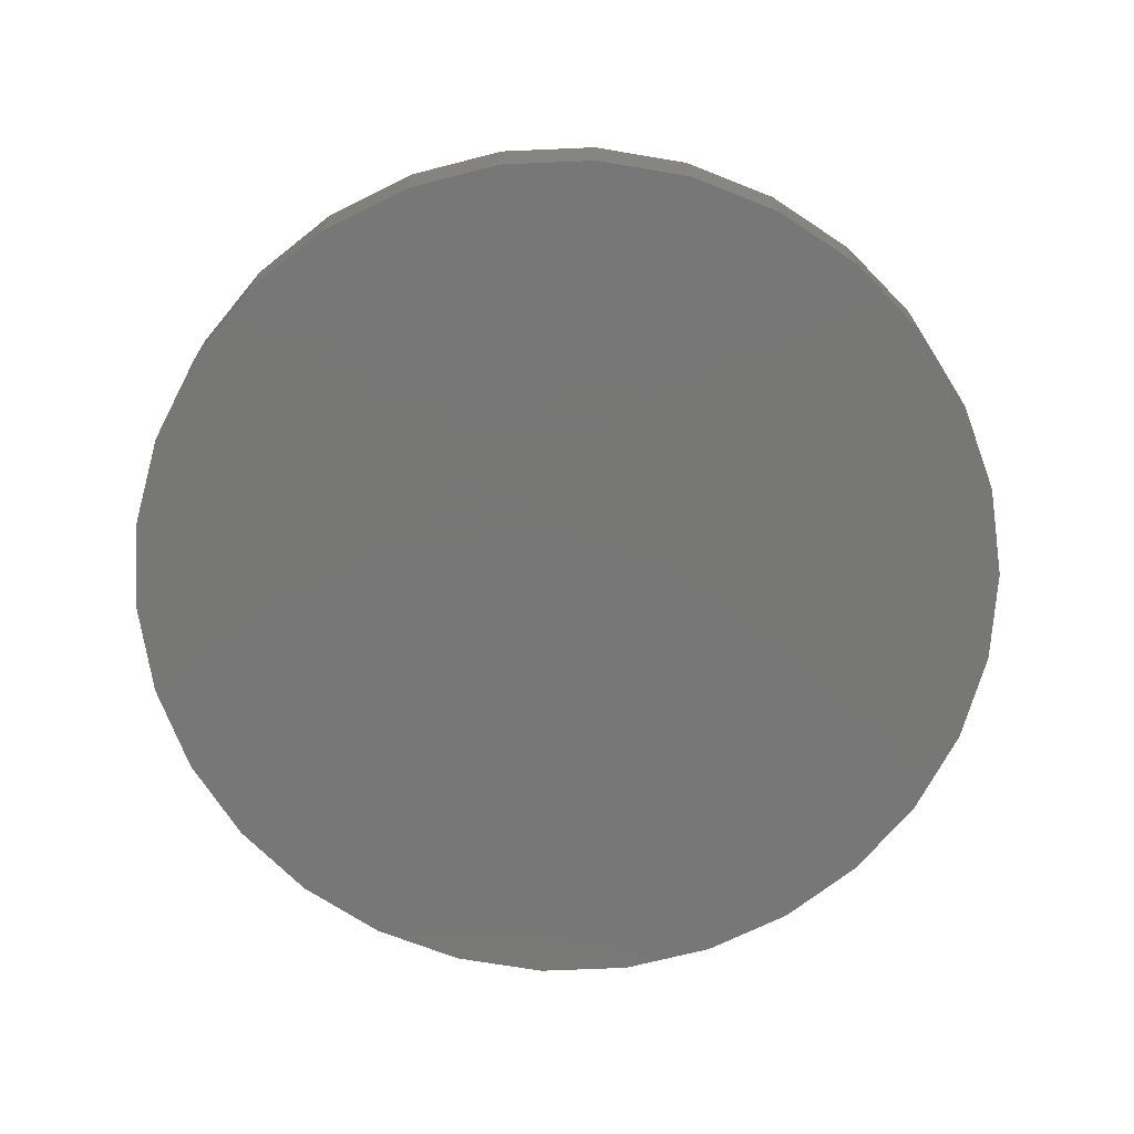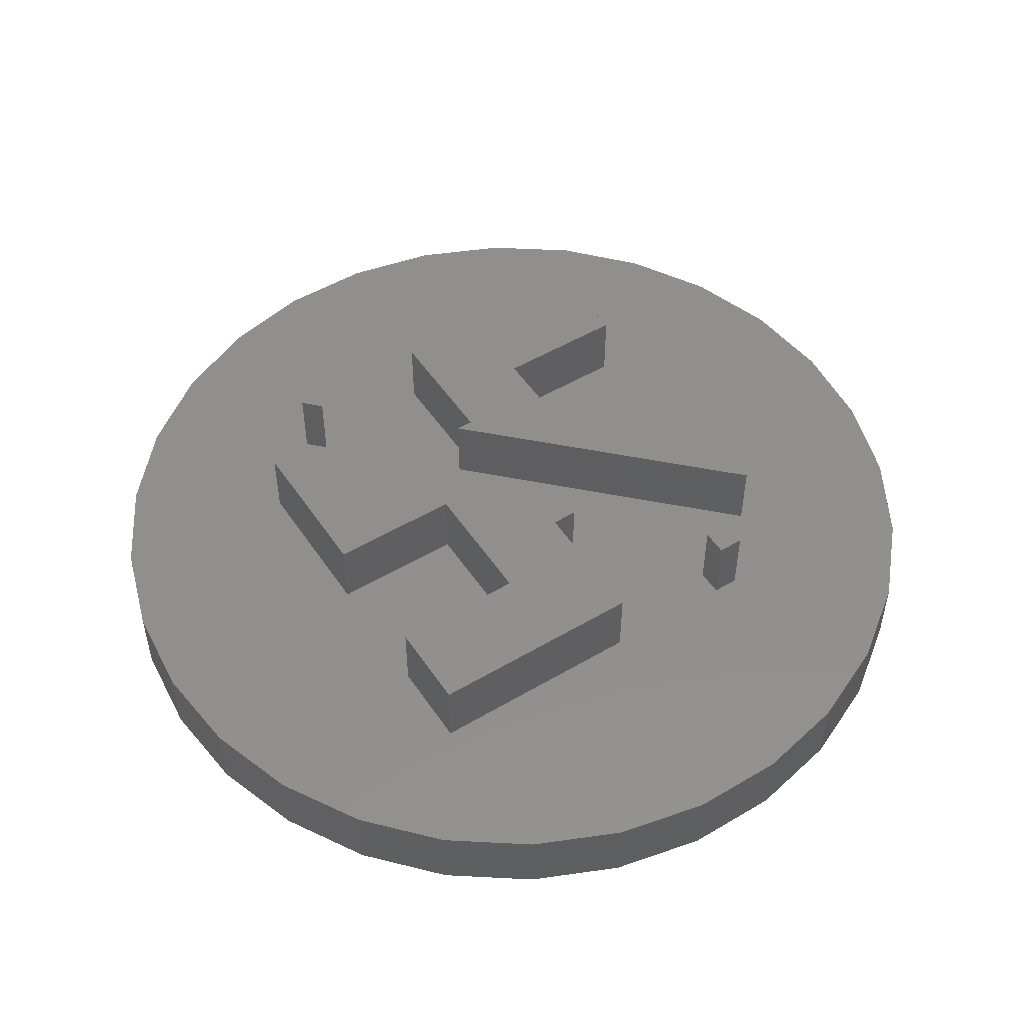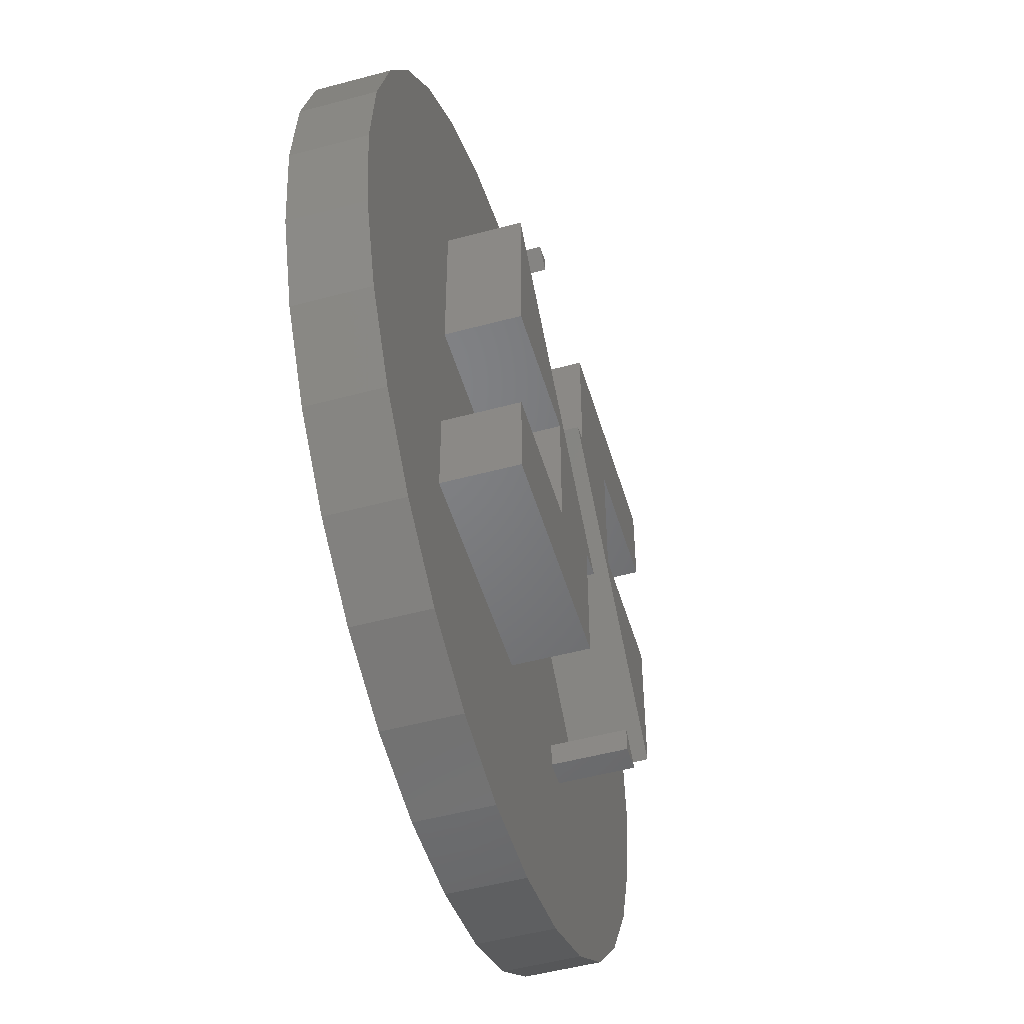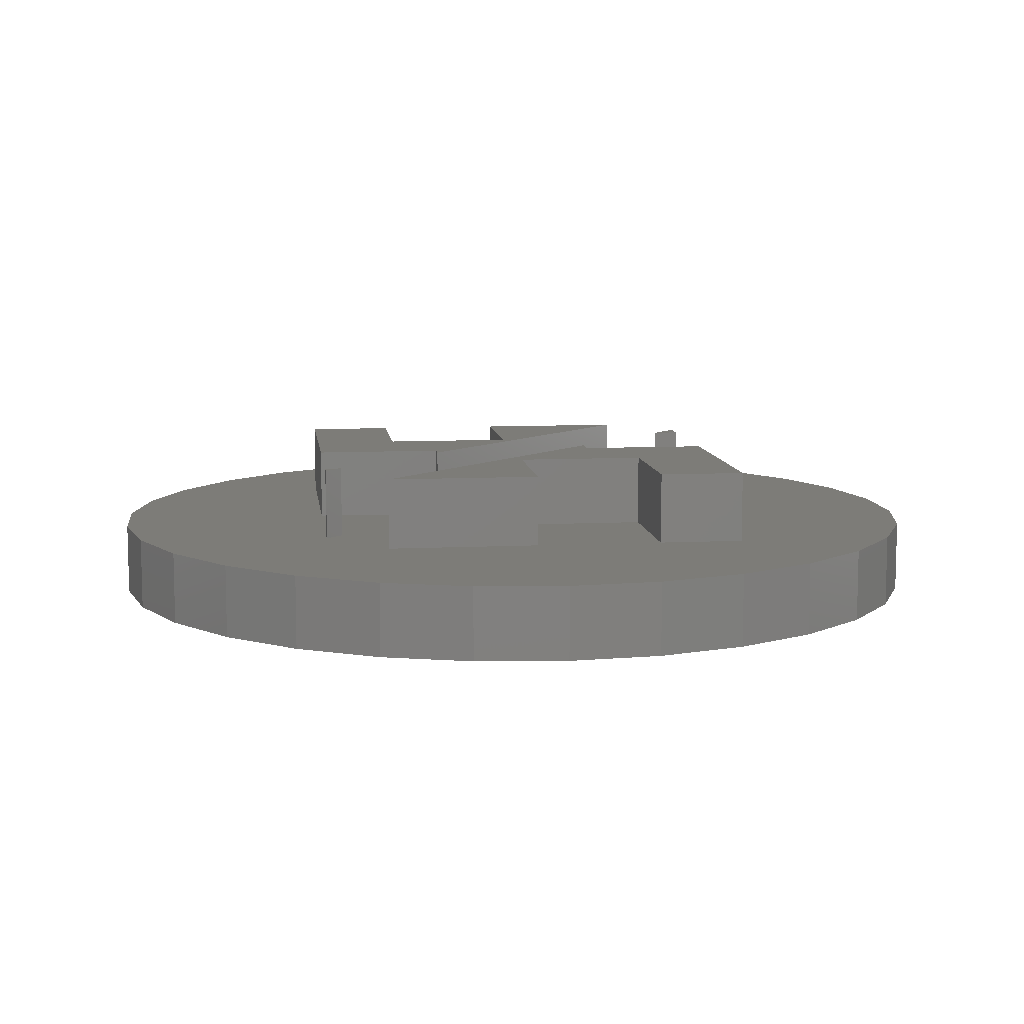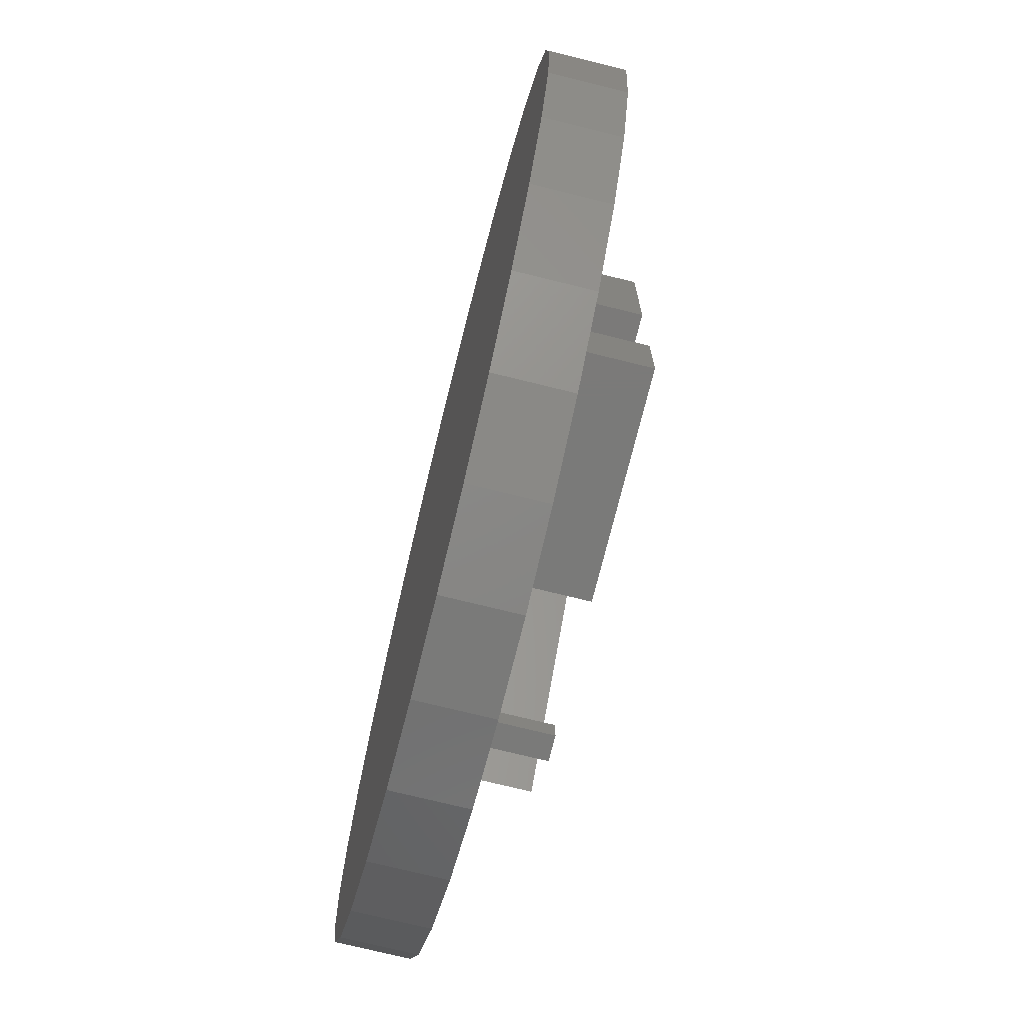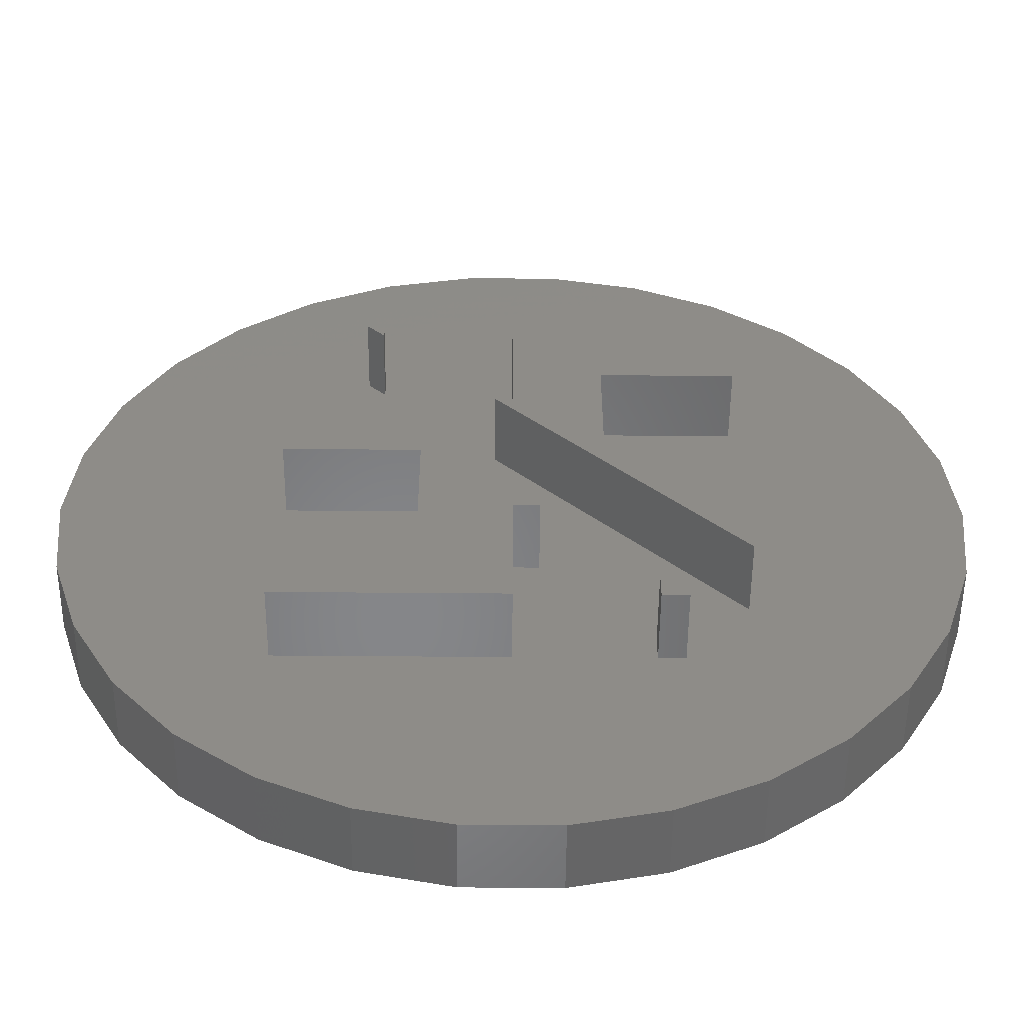
<metadata>
{"format":"stl","ext":"stl","renderer":"f3d","projection":"perspective","resolution":1024,"background":"white","views":[{"elev":-70.0,"azim":-9.6,"up":"+Z"},{"elev":51.1,"azim":-32.8,"up":"+Z"},{"elev":-50.8,"azim":-73.6,"up":"+Y"},{"elev":9.3,"azim":-97.2,"up":"+Z"},{"elev":-73.3,"azim":-103.9,"up":"+Y"},{"elev":-53.4,"azim":-0.5,"up":"+Y"}]}
</metadata>
<code>
# stl→obj: 147 verts, 290 faces
v 0 3 2.5
v -0.5787 3 5
v 0 3 5
v -0.5787 3 2.5
v 7.5 7.5 5
v 3 4.5 5
v 7.5 4.5 5
v 0 7.5 5
v 3 0 5
v 7.5 -5.079 5
v 7.5 0 5
v 4.5 -6.621 5
v 4.5 -7.5 5
v 5.379 -7.5 5
v -3 -4.5 5
v 0 -3 5
v -3 0 5
v 0.8787 -3 5
v -7.5 5.379 5
v -7.5 0 5
v 0 -7.5 5
v -7.5 -7.5 5
v -7.5 -4.5 5
v -4.5 7.5 5
v -5.079 7.5 5
v -4.5 6.921 5
v -11.59 2.495 2.5
v -7.5 0 2.5
v -7.5 5.379 2.5
v -11.59 -2.345 2.5
v -11.84 0.075 2.5
v -10.81 -4.731 2.5
v -7.5 -4.5 2.5
v -9.558 7.053 2.5
v -9.377 7.255 2.5
v -10.81 4.881 2.5
v -7.5 -7.5 2.5
v -9.558 -6.903 2.5
v -7.88 -8.768 2.5
v -3 -4.5 2.5
v -3 0 2.5
v 0 -7.5 2.5
v 4.5 -7.5 2.5
v 4.5 -6.621 2.5
v 3.708 -11.26 2.5
v 0.8787 -3 2.5
v 0 -3 2.5
v 1.254 -11.78 2.5
v -1.104 -11.78 2.5
v -3.558 -11.26 2.5
v -5.85 -10.24 2.5
v 5.379 -7.5 2.5
v 6 -10.24 2.5
v 7.228 -9.35 2.5
v -5.85 10.39 2.5
v -4.5 7.5 2.5
v -3.558 11.41 2.5
v -5.079 7.5 2.5
v -7.078 9.5 2.5
v 3 4.5 2.5
v 7.5 0 2.5
v 7.5 4.5 2.5
v 3 0 2.5
v 6 10.39 2.5
v 7.5 7.5 2.5
v 8.03 8.918 2.5
v 0 7.5 2.5
v 3.708 11.41 2.5
v 1.254 11.93 2.5
v -1.104 11.93 2.5
v -4.5 6.921 2.5
v 11.99 0.075 2.5
v 11.74 2.495 2.5
v 10.96 4.881 2.5
v 11.74 -2.345 2.5
v 9.708 7.053 2.5
v 7.5 -5.079 2.5
v 10.96 -4.731 2.5
v 9.708 -6.903 2.5
v 9.527 -7.105 2.5
v 15 0 2.5
v 14.67 3.119 2.5
v 13.7 6.101 2.5
v 12.14 8.817 2.5
v 14.67 -3.119 2.5
v 10.04 11.15 2.5
v 7.5 12.99 2.5
v 4.635 14.27 2.5
v 1.568 14.92 2.5
v -1.568 14.92 2.5
v -4.635 14.27 2.5
v -7.5 12.99 2.5
v 13.7 -6.101 2.5
v 12.14 -8.817 2.5
v 10.04 -11.15 2.5
v 7.5 -12.99 2.5
v -10.04 11.15 2.5
v -12.14 8.817 2.5
v -13.7 6.101 2.5
v -14.67 3.119 2.5
v -13.15 -7.053 2.5
v -12.04 -8.918 2.5
v -12.14 -8.817 2.5
v -13.7 -6.101 2.5
v -14.1 -4.881 2.5
v -15 0 2.5
v -14.67 -3.119 2.5
v -14.74 -2.495 2.5
v 4.635 -14.27 2.5
v 1.568 -14.92 2.5
v -1.568 -14.92 2.5
v -4.635 -14.27 2.5
v -7.5 -12.99 2.5
v -8.954 -11.93 2.5
v -10.72 -10.39 2.5
v -9.672 -11.41 2.5
v -10.04 -11.15 2.5
v 13.7 6.101 0
v 14.67 3.119 0
v 15 0 0
v 12.14 8.817 0
v 10.04 11.15 0
v 7.5 12.99 0
v 14.67 -3.119 0
v 13.7 -6.101 0
v -13.7 -6.101 0
v -14.67 -3.119 0
v -12.14 8.817 0
v -10.04 11.15 0
v -14.67 3.119 0
v -13.7 6.101 0
v 7.5 -12.99 0
v 10.04 -11.15 0
v -7.5 12.99 0
v 12.14 -8.817 0
v 1.568 14.92 0
v -1.568 14.92 0
v -4.635 14.27 0
v -4.635 -14.27 0
v -1.568 -14.92 0
v 1.568 -14.92 0
v 4.635 -14.27 0
v -10.04 -11.15 0
v -7.5 -12.99 0
v -15 0 0
v 4.635 14.27 0
v -12.14 -8.817 0
f 1 2 3
f 2 1 4
f 5 6 7
f 3 6 8
f 8 6 5
f 9 10 11
f 6 3 9
f 2 9 3
f 9 2 10
f 12 13 14
f 15 16 17
f 18 17 16
f 19 17 18
f 17 19 20
f 16 15 21
f 22 15 23
f 15 22 21
f 24 25 26
f 27 28 29
f 30 28 31
f 32 33 30
f 34 29 35
f 29 34 36
f 37 38 39
f 27 29 36
f 33 38 37
f 28 27 31
f 38 33 32
f 28 30 33
f 28 40 41
f 40 28 33
f 42 43 44
f 43 42 45
f 42 44 46
f 42 46 47
f 45 42 48
f 42 49 48
f 42 50 49
f 42 51 50
f 37 51 42
f 51 37 39
f 52 53 54
f 43 53 52
f 53 43 45
f 55 56 57
f 56 55 58
f 58 55 59
f 60 61 62
f 61 60 63
f 64 65 66
f 67 64 68
f 67 68 69
f 64 67 65
f 67 4 1
f 70 67 69
f 57 67 70
f 67 57 56
f 71 67 56
f 67 71 4
f 61 72 73
f 62 73 74
f 72 61 75
f 62 74 76
f 77 75 61
f 75 77 78
f 65 76 66
f 76 65 62
f 73 62 61
f 78 77 79
f 79 77 80
f 72 81 82
f 73 82 83
f 75 81 72
f 74 83 84
f 81 75 85
f 78 85 75
f 82 73 72
f 83 74 73
f 76 84 86
f 84 76 74
f 86 66 76
f 87 66 86
f 87 64 66
f 88 64 87
f 88 68 64
f 89 68 88
f 89 69 68
f 89 70 69
f 90 70 89
f 90 57 70
f 91 57 90
f 91 55 57
f 92 55 91
f 55 92 59
f 85 78 93
f 79 93 78
f 93 79 94
f 80 94 79
f 94 80 95
f 52 80 77
f 80 54 95
f 95 54 96
f 80 52 54
f 77 44 52
f 77 46 44
f 4 46 77
f 29 4 71
f 29 71 58
f 29 58 59
f 4 29 46
f 97 59 92
f 59 35 29
f 59 97 35
f 98 35 97
f 35 98 34
f 34 98 36
f 99 36 98
f 36 99 27
f 100 27 99
f 31 101 102
f 102 101 103
f 27 100 31
f 104 31 105
f 31 104 101
f 106 31 100
f 107 31 108
f 31 107 105
f 31 106 108
f 53 96 54
f 45 96 53
f 96 45 109
f 48 109 45
f 109 48 110
f 49 110 48
f 49 111 110
f 50 111 49
f 50 112 111
f 51 112 50
f 51 113 112
f 114 51 39
f 51 114 113
f 115 39 38
f 39 116 114
f 39 117 116
f 39 115 117
f 102 38 32
f 102 32 30
f 38 102 115
f 102 30 31
f 107 108 106
f 104 105 107
f 116 113 114
f 113 116 117
f 103 101 104
f 102 117 115
f 117 102 103
f 61 9 11
f 9 61 63
f 28 17 20
f 17 28 41
f 28 19 29
f 19 28 20
f 1 8 67
f 8 1 3
f 56 25 24
f 25 56 58
f 26 56 24
f 56 26 71
f 40 17 41
f 17 40 15
f 21 47 16
f 47 21 42
f 37 21 22
f 21 37 42
f 37 23 33
f 23 37 22
f 40 23 15
f 23 40 33
f 47 18 16
f 18 47 46
f 10 61 11
f 61 10 77
f 43 14 13
f 14 43 52
f 43 12 44
f 12 43 13
f 82 118 83
f 118 82 119
f 81 119 82
f 119 81 120
f 83 121 84
f 121 83 118
f 122 87 86
f 87 122 123
f 93 124 85
f 124 93 125
f 85 120 81
f 120 85 124
f 84 122 86
f 122 84 121
f 126 107 127
f 107 126 104
f 128 97 129
f 97 128 98
f 130 99 131
f 99 130 100
f 132 95 96
f 95 132 133
f 134 97 92
f 97 134 129
f 131 98 128
f 98 131 99
f 94 125 93
f 125 94 135
f 136 90 89
f 90 136 137
f 138 92 91
f 92 138 134
f 139 111 112
f 111 139 140
f 137 91 90
f 91 137 138
f 141 109 110
f 109 141 142
f 95 135 94
f 135 95 133
f 142 96 109
f 96 142 132
f 143 113 117
f 113 143 144
f 145 100 130
f 100 145 106
f 146 89 88
f 89 146 136
f 147 104 126
f 104 147 103
f 123 88 87
f 88 123 146
f 140 110 111
f 110 140 141
f 127 106 145
f 106 127 107
f 143 103 147
f 103 143 117
f 124 119 120
f 125 119 124
f 125 118 119
f 135 118 125
f 135 121 118
f 133 121 135
f 133 122 121
f 132 122 133
f 132 123 122
f 142 123 132
f 142 146 123
f 141 146 142
f 141 136 146
f 140 136 141
f 140 137 136
f 139 137 140
f 139 138 137
f 144 138 139
f 144 134 138
f 143 134 144
f 143 129 134
f 147 129 143
f 147 128 129
f 126 128 147
f 126 131 128
f 127 131 126
f 127 130 131
f 130 127 145
f 144 112 113
f 112 144 139
f 9 60 6
f 60 9 63
f 65 8 5
f 8 65 67
f 7 65 5
f 65 7 62
f 60 7 6
f 7 60 62
f 46 19 18
f 19 46 29
f 14 44 12
f 44 14 52
f 71 25 58
f 25 71 26
f 4 10 2
f 10 4 77

</code>
